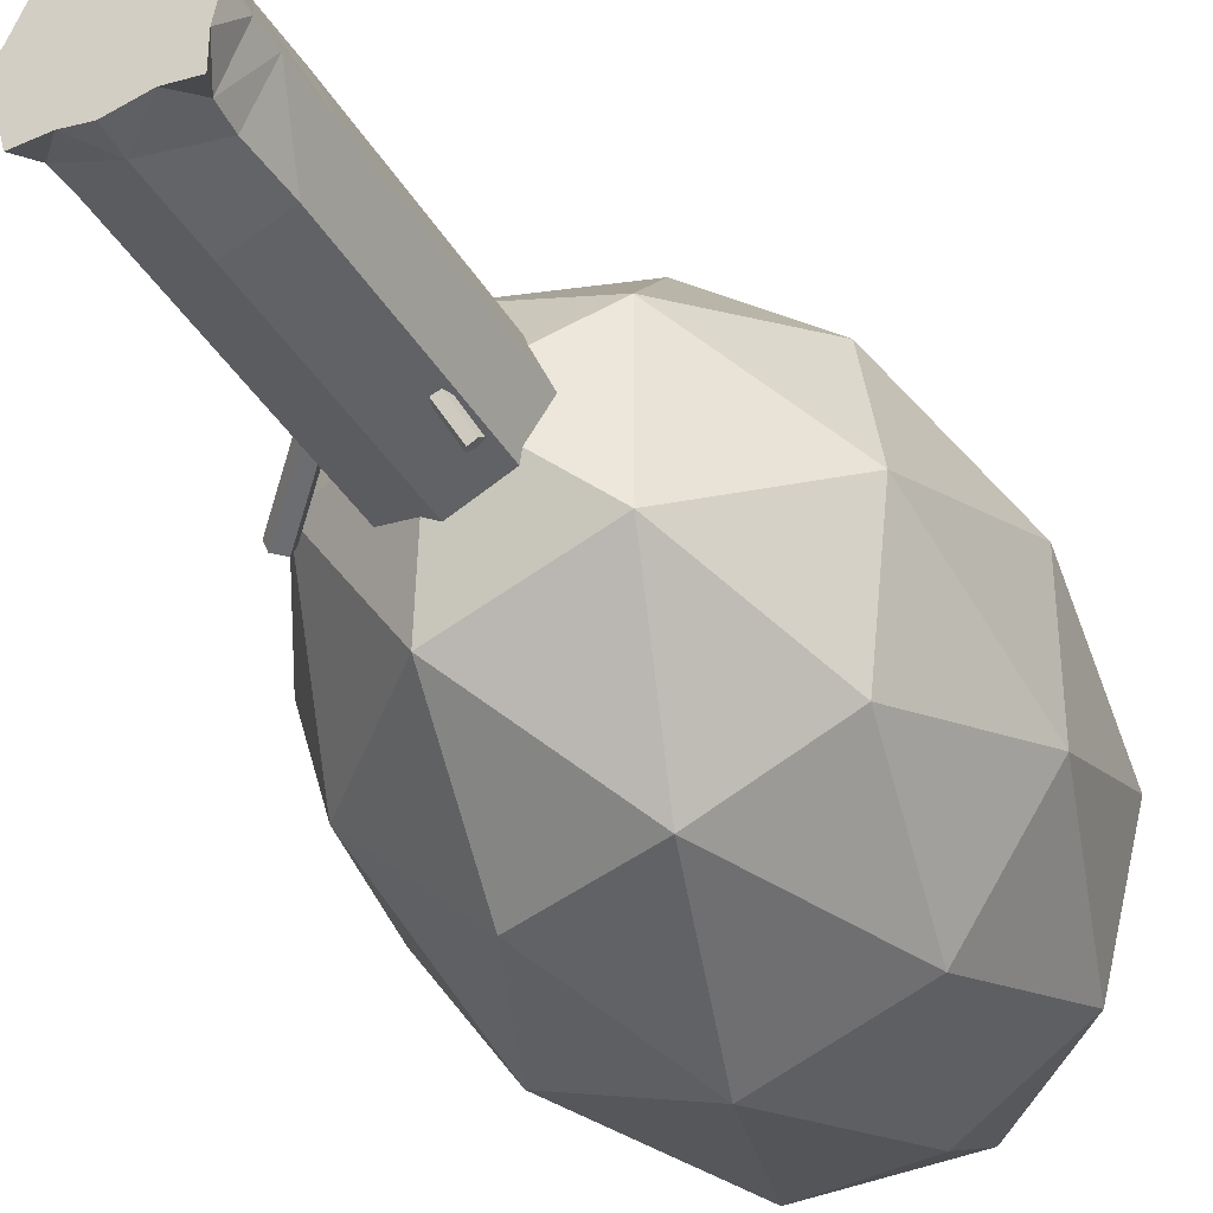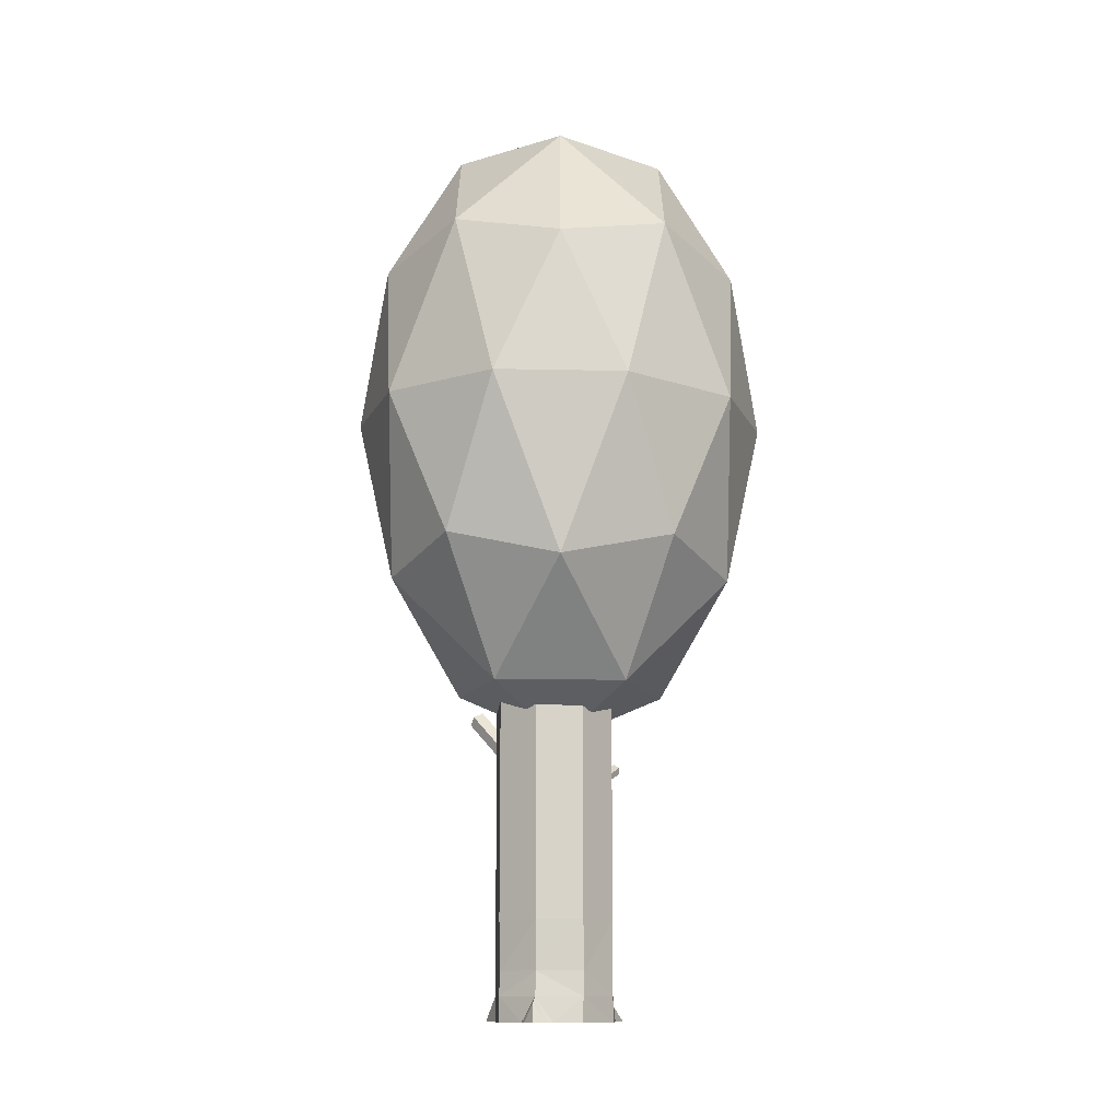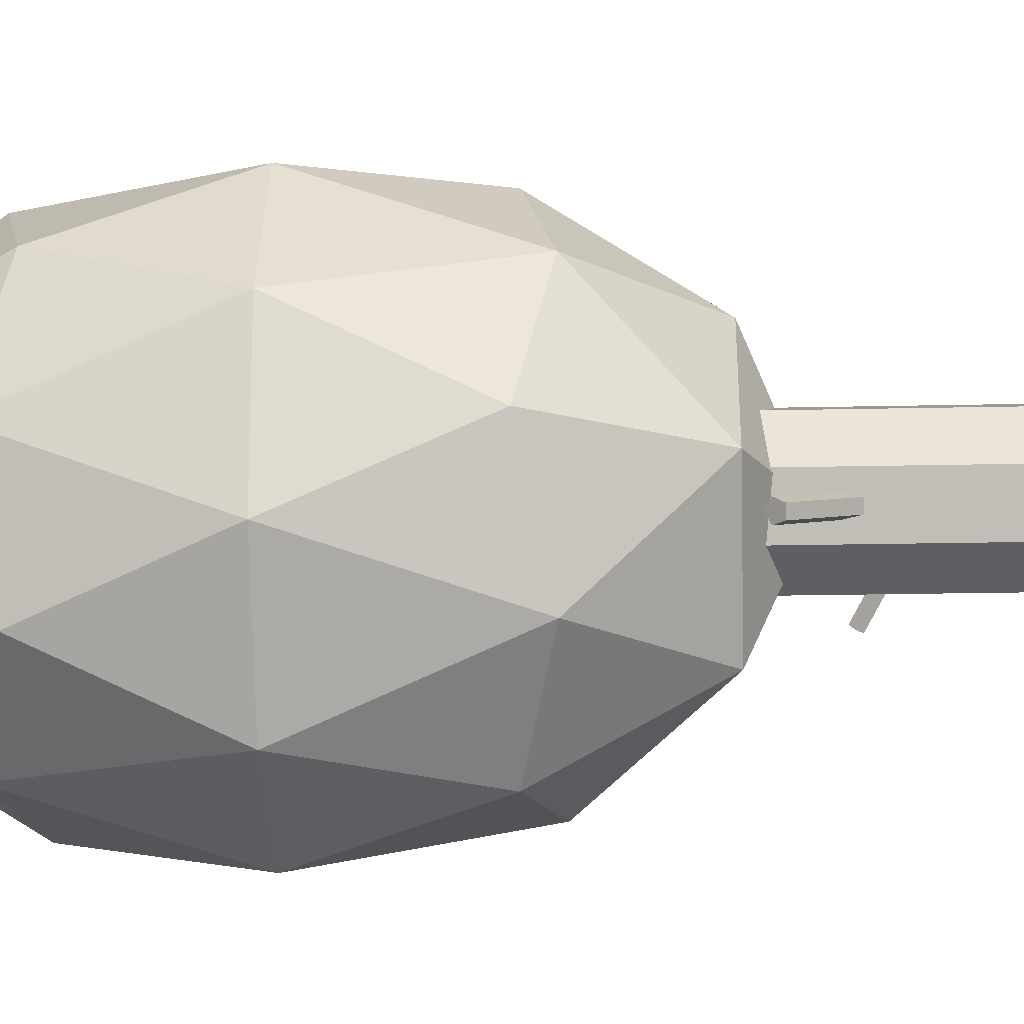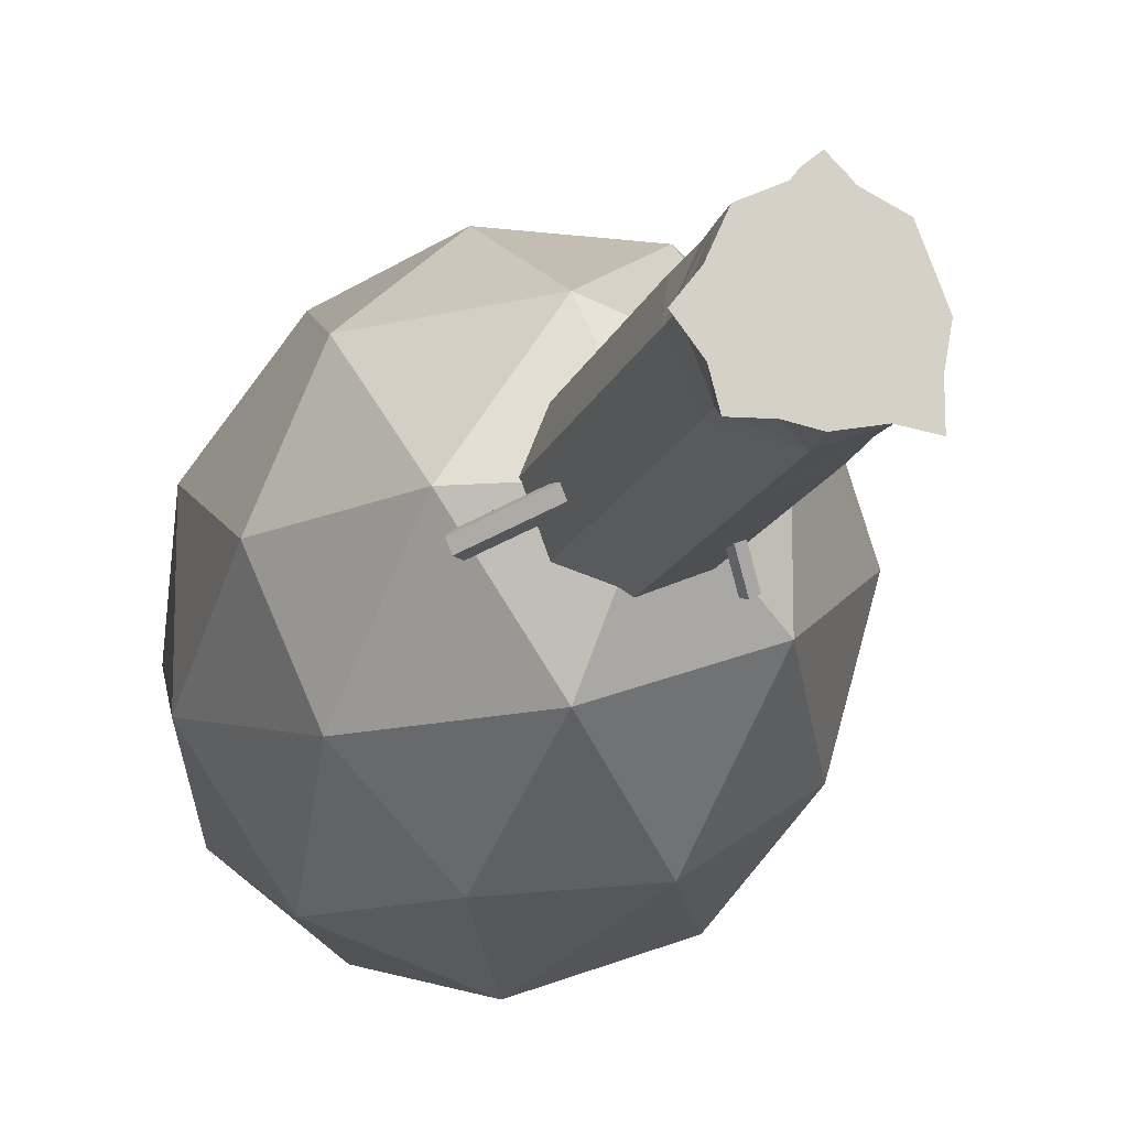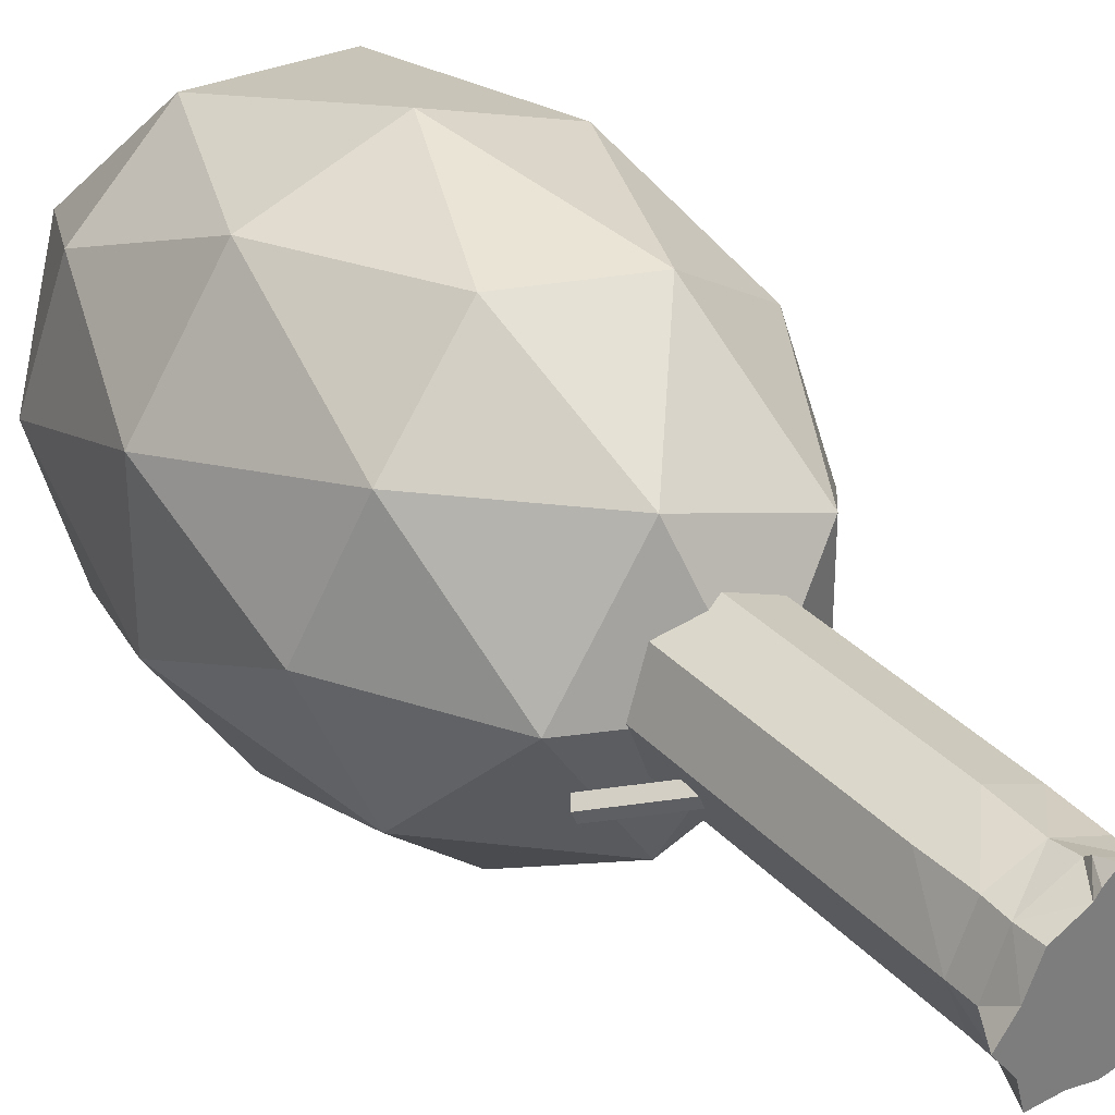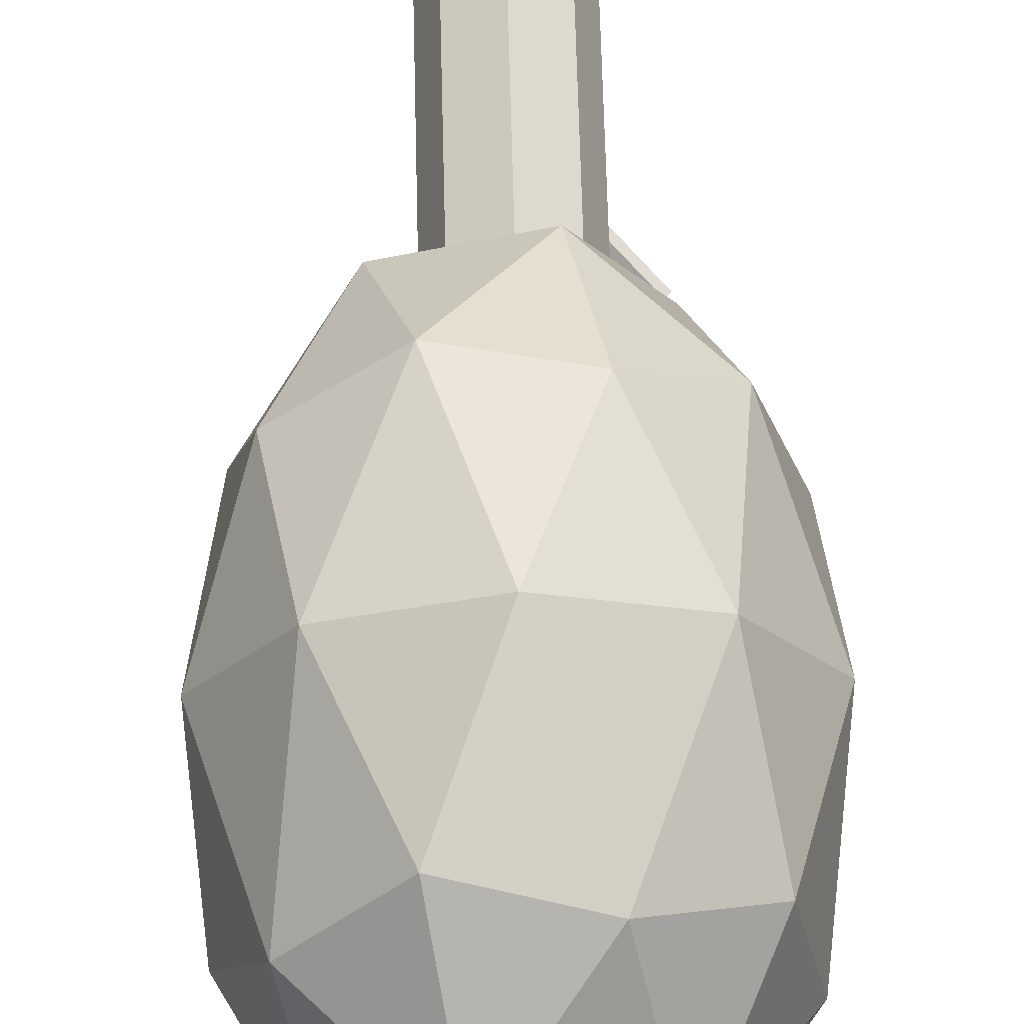
<metadata>
{"format":"obj","ext":"obj","renderer":"f3d","projection":"perspective","resolution":1024,"background":"white","views":[{"elev":-38.3,"azim":27.6,"up":"+Z"},{"elev":-11.9,"azim":16.4,"up":"+Y"},{"elev":-19.0,"azim":-87.5,"up":"+Z"},{"elev":-14.4,"azim":-15.1,"up":"+Z"},{"elev":32.8,"azim":-35.2,"up":"+Z"},{"elev":67.7,"azim":178.5,"up":"+Z"}]}
</metadata>
<code>
o trunk_Cylinder
v -0.001267 0 -0.4712
v -0.001267 3.39 -0.4893
v 0.4268 0 -0.4543
v 0.3273 3.39 -0.3528
v 0.4634 0 -0.02338
v 0.4634 3.39 -0.02338
v 0.3273 0 0.3246
v 0.3273 3.39 0.3061
v 0.006583 0 0.5414
v -0.001267 3.39 0.4425
v -0.3298 0 0.3146
v -0.3298 3.39 0.3061
v -0.5578 0 -0.07949
v -0.466 3.39 -0.02338
v -0.3721 0 -0.4465
v -0.3298 3.39 -0.3528
v -0.001267 1.695 -0.4893
v 0.3273 1.695 -0.3528
v 0.4634 1.695 -0.02338
v 0.3273 1.695 0.3061
v -0.001267 1.695 0.4425
v -0.3298 1.695 0.3061
v -0.466 1.695 -0.02338
v -0.3298 1.695 -0.3528
v 0.3273 0.7521 -0.3528
v 0.4634 0.7521 -0.02338
v 0.3273 0.7521 0.3061
v -0.001267 0.7521 0.4425
v -0.3298 0.7521 0.3061
v -0.466 0.7521 -0.02338
v -0.3298 0.7521 -0.3528
v -0.001267 0.7521 -0.4893
v 0.3102 0.376 -0.3528
v 0.4634 0.376 -0.02338
v 0.3273 0.376 0.2942
v -0.001267 0.376 0.4246
v -0.3195 0.376 0.3061
v -0.466 0.376 -0.02338
v -0.3298 0.376 -0.3528
v -0.001267 0.376 -0.4893
v 0.3273 0.188 -0.3528
v 0.4634 0.188 -0.02338
v 0.3273 0.188 0.3061
v -0.001267 0.188 0.4551
v -0.3298 0.188 0.3061
v -0.466 0.188 -0.02338
v -0.338 0.188 -0.3528
v -0.001267 0.188 -0.4893
v 0.4257 0 -0.2335
v 0.2328 0 -0.4238
v -0.1681 0 -0.4389
v -0.421 0 -0.2593
v -0.4308 0 0.08656
v 0.1242 0 0.4218
v -0.1178 0 0.4174
v 0.09413 0 0.4548
v -0.008055 0.1391 0.4975
v -0.08105 0 0.4678
f 2 18 17
f 4 19 18
f 6 20 19
f 8 21 20
f 10 22 21
f 12 23 22
f 8 6 14
f 14 24 23
f 16 17 24
f 52 51 53
f 24 32 31
f 23 31 30
f 22 30 29
f 21 29 28
f 20 28 27
f 19 27 26
f 18 26 25
f 17 25 32
f 32 33 40
f 25 34 33
f 26 35 34
f 27 36 35
f 28 37 36
f 29 38 37
f 30 39 38
f 31 40 39
f 39 48 47
f 38 47 46
f 45 38 46
f 36 45 44
f 43 36 44
f 42 35 43
f 41 34 42
f 48 33 41
f 48 50 1
f 3 41 49
f 5 43 7
f 43 54 7
f 9 57 58
f 45 53 11
f 13 46 52
f 15 47 51
f 49 42 5
f 50 41 3
f 51 48 1
f 52 47 15
f 53 46 13
f 52 46 47
f 44 56 54
f 55 45 11
f 57 55 58
f 56 57 9
f 2 4 18
f 4 6 19
f 6 8 20
f 8 10 21
f 10 12 22
f 12 14 23
f 6 4 14
f 4 2 16
f 14 4 16
f 14 12 8
f 12 10 8
f 14 16 24
f 16 2 17
f 51 1 53
f 1 50 5
f 50 3 49
f 49 5 50
f 5 7 54
f 54 56 55
f 56 9 58
f 55 56 58
f 5 54 55
f 1 5 53
f 52 15 51
f 53 13 52
f 55 11 53
f 5 55 53
f 24 17 32
f 23 24 31
f 22 23 30
f 21 22 29
f 20 21 28
f 19 20 27
f 18 19 26
f 17 18 25
f 32 25 33
f 25 26 34
f 26 27 35
f 27 28 36
f 28 29 37
f 29 30 38
f 30 31 39
f 31 32 40
f 39 40 48
f 38 39 47
f 45 37 38
f 36 37 45
f 43 35 36
f 42 34 35
f 41 33 34
f 48 40 33
f 48 41 50
f 5 42 43
f 43 44 54
f 45 46 53
f 49 41 42
f 51 47 48
f 44 57 56
f 55 44 45
f 57 44 55
o crown_Icosphere
v 0.04253 2.127 -0.04506
v 1.184 3.509 0.8618
v -0.3934 3.509 1.422
v -1.368 3.509 -0.04506
v -0.3934 3.509 -1.512
v 1.184 3.509 -0.9519
v 0.4784 5.745 1.422
v -1.099 5.745 0.8618
v -1.099 5.745 -0.9519
v 0.4784 5.745 -1.512
v 1.453 5.745 -0.04506
v 0.04253 7.127 -0.04506
v -0.2137 2.5 0.8174
v 0.7133 2.5 0.488
v 0.4571 3.313 1.35
v 1.384 3.313 -0.04506
v 0.7133 2.5 -0.5781
v -0.7867 2.5 -0.04506
v -1.043 3.313 0.8174
v -0.2137 2.5 -0.9076
v -1.043 3.313 -0.9076
v 0.4571 3.313 -1.441
v 1.543 4.627 0.488
v 1.543 4.627 -0.5781
v 0.04253 4.627 1.68
v 0.9696 4.627 1.35
v -1.457 4.627 0.488
v -0.8845 4.627 1.35
v -0.8845 4.627 -1.441
v -1.457 4.627 -0.5781
v 0.9696 4.627 -1.441
v 0.04253 4.627 -1.77
v 1.128 5.941 0.8174
v -0.3721 5.941 1.35
v -1.299 5.941 -0.04506
v -0.3721 5.941 -1.441
v 1.128 5.941 -0.9076
v 0.2987 6.754 0.8174
v 0.8717 6.754 -0.04506
v -0.6283 6.754 0.488
v -0.6283 6.754 -0.5781
v 0.2987 6.754 -0.9076
f 59 72 71
f 60 72 74
f 59 71 76
f 59 76 78
f 59 78 75
f 60 74 81
f 61 73 83
f 62 77 85
f 63 79 87
f 64 80 89
f 60 81 84
f 61 83 86
f 62 85 88
f 63 87 90
f 64 89 82
f 65 91 96
f 66 92 98
f 67 93 99
f 68 94 100
f 69 95 97
f 97 100 70
f 97 95 100
f 95 68 100
f 100 99 70
f 100 94 99
f 94 67 99
f 99 98 70
f 99 93 98
f 93 66 98
f 98 96 70
f 98 92 96
f 92 65 96
f 96 97 70
f 96 91 97
f 91 69 97
f 82 95 69
f 82 89 95
f 89 68 95
f 90 94 68
f 90 87 94
f 87 67 94
f 88 93 67
f 88 85 93
f 85 66 93
f 86 92 66
f 86 83 92
f 83 65 92
f 84 91 65
f 84 81 91
f 81 69 91
f 89 90 68
f 89 80 90
f 80 63 90
f 87 88 67
f 87 79 88
f 79 62 88
f 85 86 66
f 85 77 86
f 77 61 86
f 83 84 65
f 83 73 84
f 73 60 84
f 81 82 69
f 81 74 82
f 74 64 82
f 75 80 64
f 75 78 80
f 78 63 80
f 78 79 63
f 78 76 79
f 76 62 79
f 76 77 62
f 76 71 77
f 71 61 77
f 74 75 64
f 74 72 75
f 72 59 75
f 71 73 61
f 71 72 73
f 72 60 73
o branch1_Cylinder.001
v -0.2745 1.993 -0.1394
v -0.6785 2.405 -0.3032
v -0.3307 1.956 -0.09258
v -0.7347 2.368 -0.2564
v -0.3721 1.898 -0.137
v -0.7761 2.31 -0.3008
v -0.3414 1.898 -0.2112
v -0.7454 2.311 -0.375
v -0.2811 1.957 -0.2127
v -0.6851 2.369 -0.3765
f 102 103 101
f 104 105 103
f 106 107 105
f 102 108 106
f 108 109 107
f 110 101 109
f 107 101 105
f 102 104 103
f 104 106 105
f 106 108 107
f 106 104 102
f 102 110 108
f 108 110 109
f 110 102 101
f 109 101 107
f 101 103 105
o branch2_Cylinder.002
v 0.1854 1.793 -0.2154
v 0.3436 1.985 -0.5282
v 0.1522 1.766 -0.2488
v 0.3104 1.958 -0.5616
v 0.1786 1.722 -0.2621
v 0.3368 1.915 -0.5749
v 0.2281 1.723 -0.2368
v 0.3863 1.915 -0.5496
v 0.2324 1.766 -0.2079
v 0.3906 1.959 -0.5207
f 112 113 111
f 114 115 113
f 116 117 115
f 112 118 116
f 118 119 117
f 120 111 119
f 117 111 115
f 112 114 113
f 114 116 115
f 116 118 117
f 116 114 112
f 112 120 118
f 118 120 119
f 120 112 111
f 119 111 117
f 111 113 115

</code>
